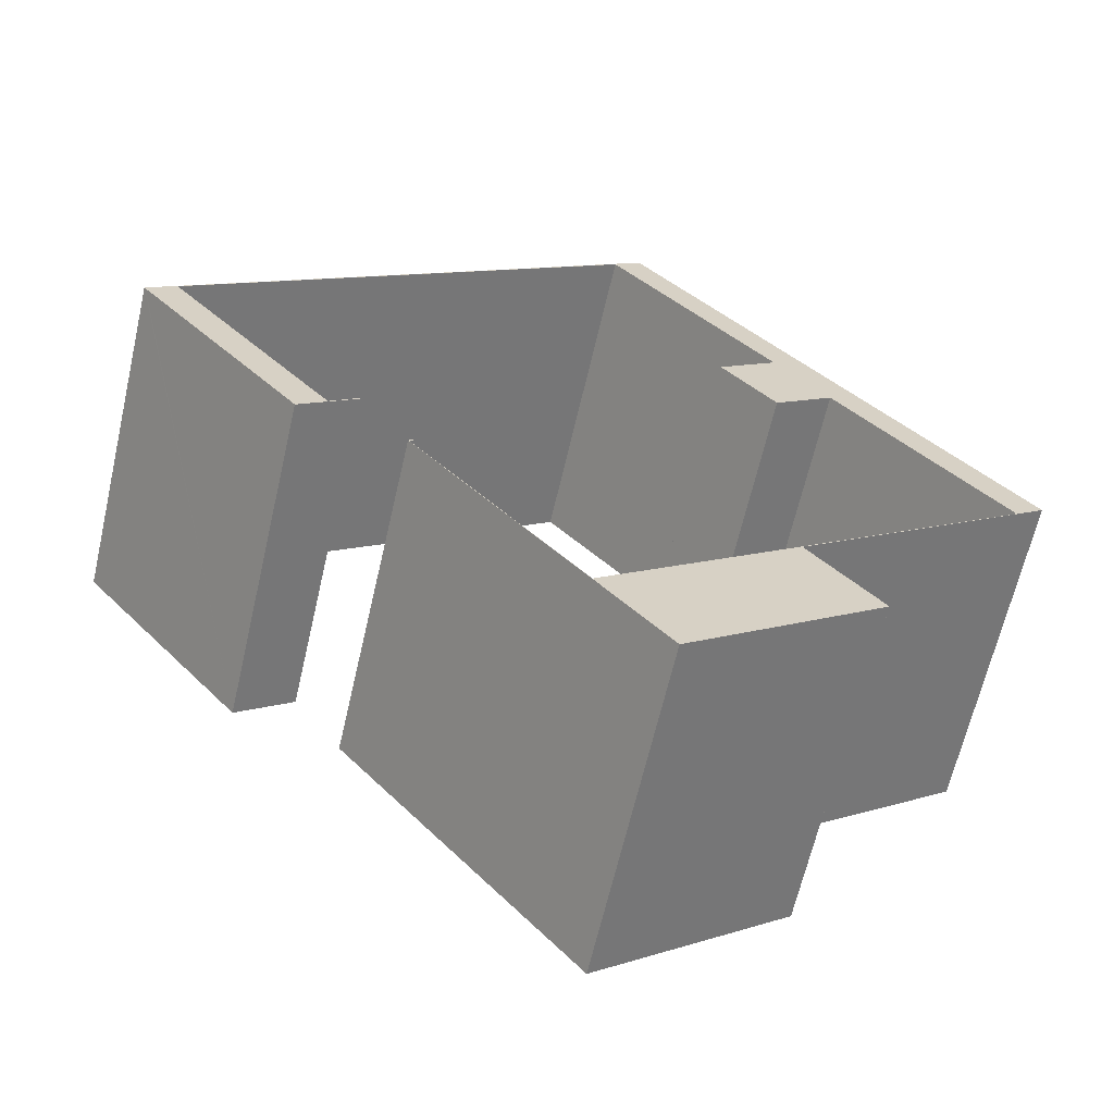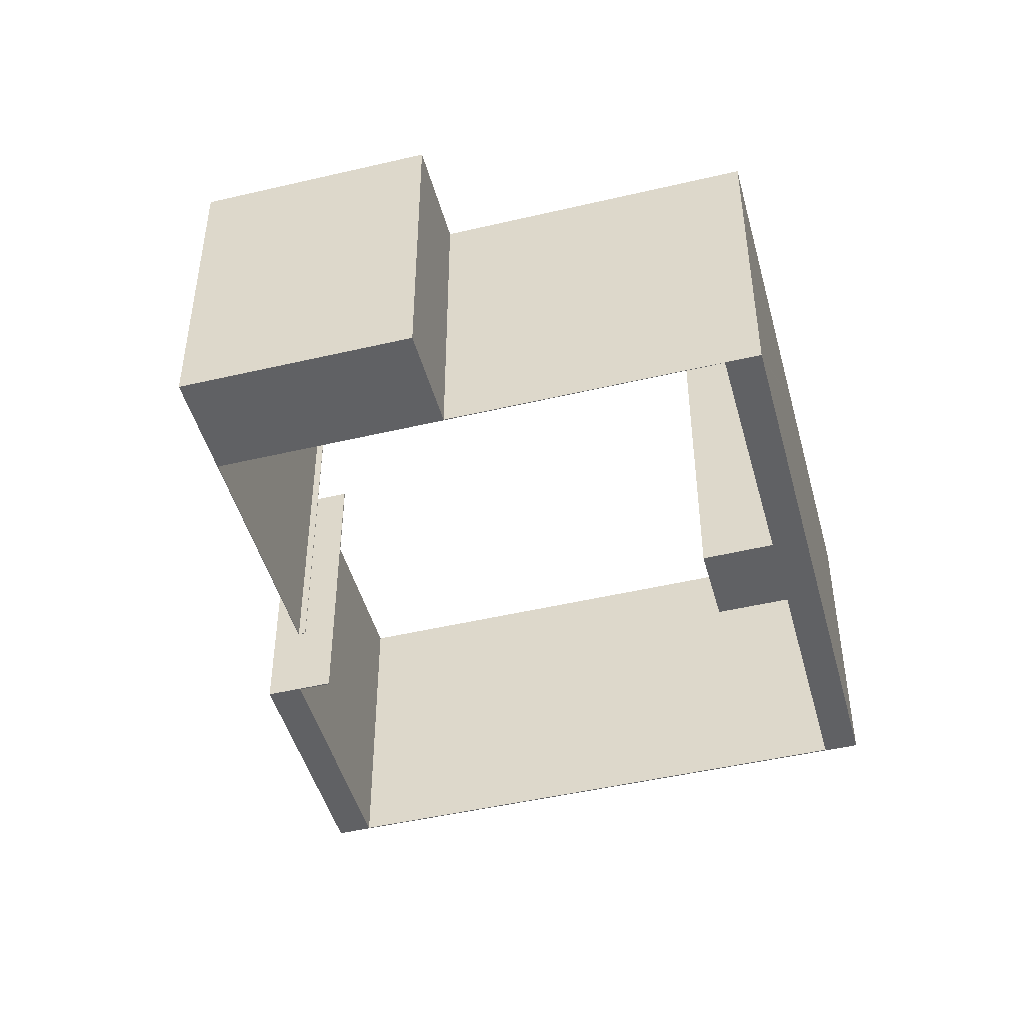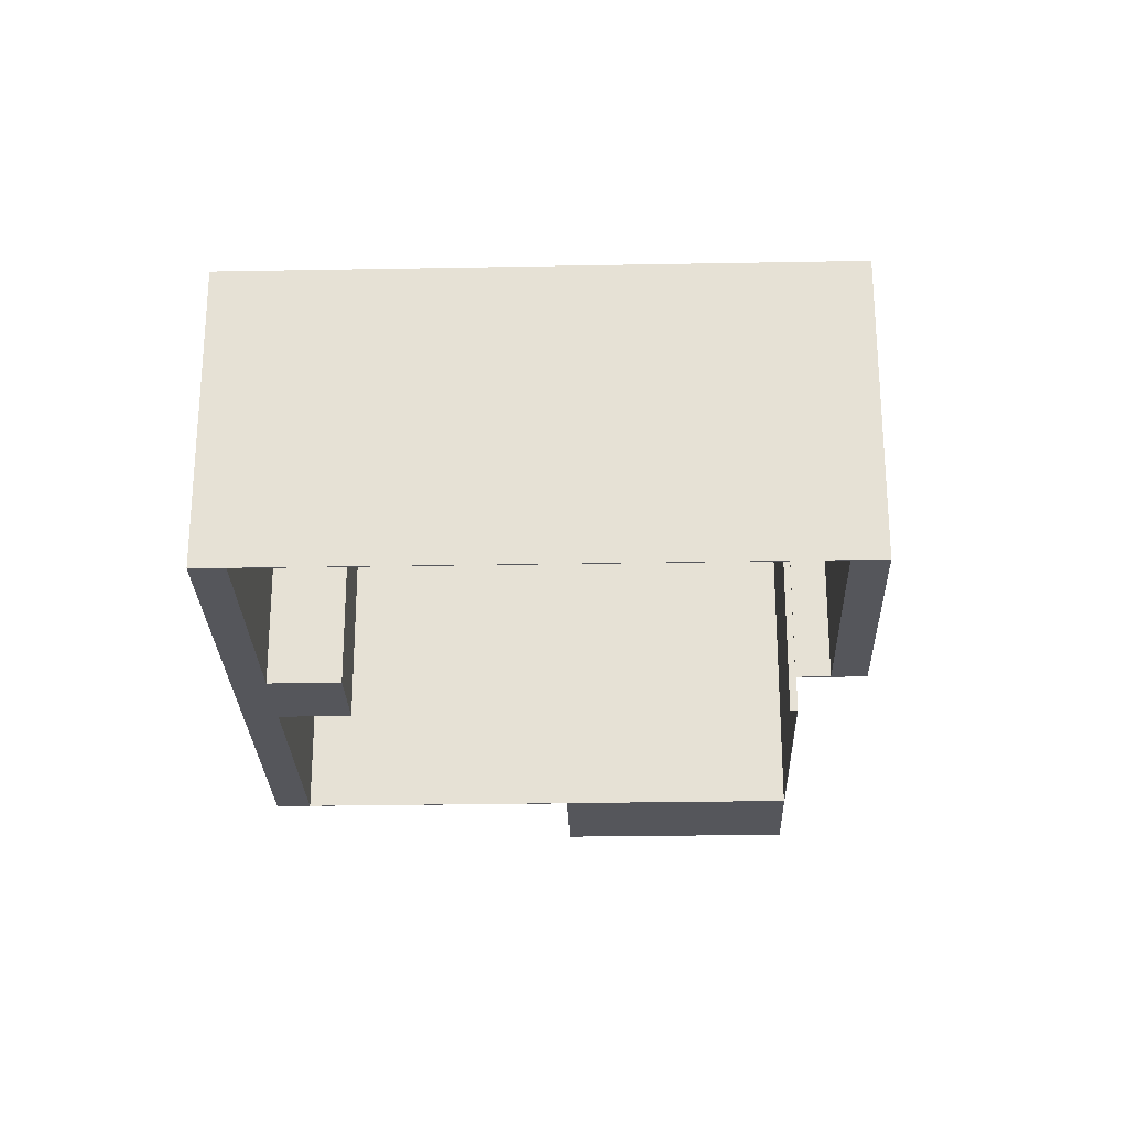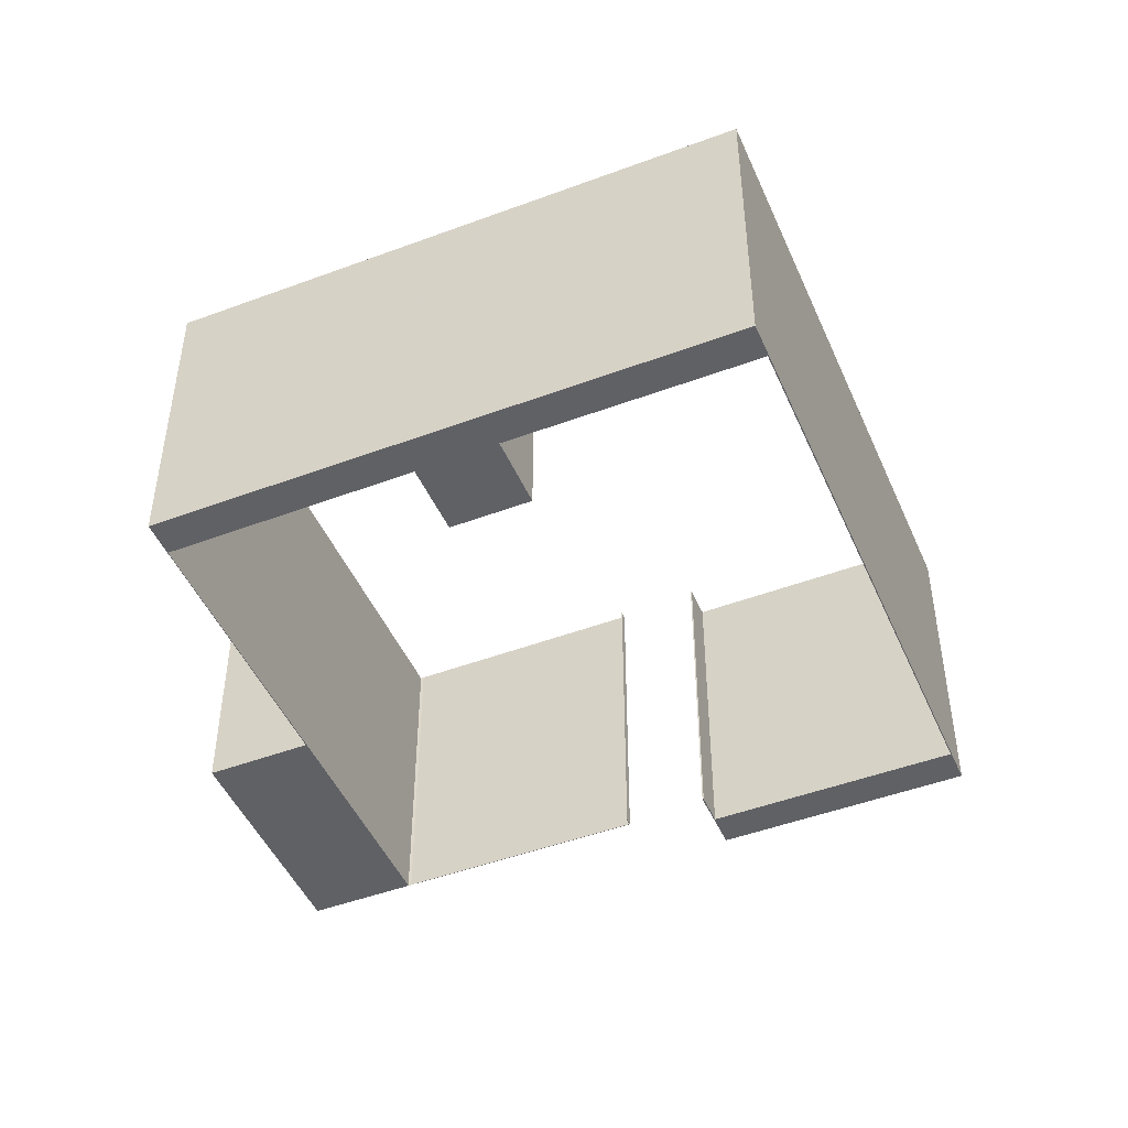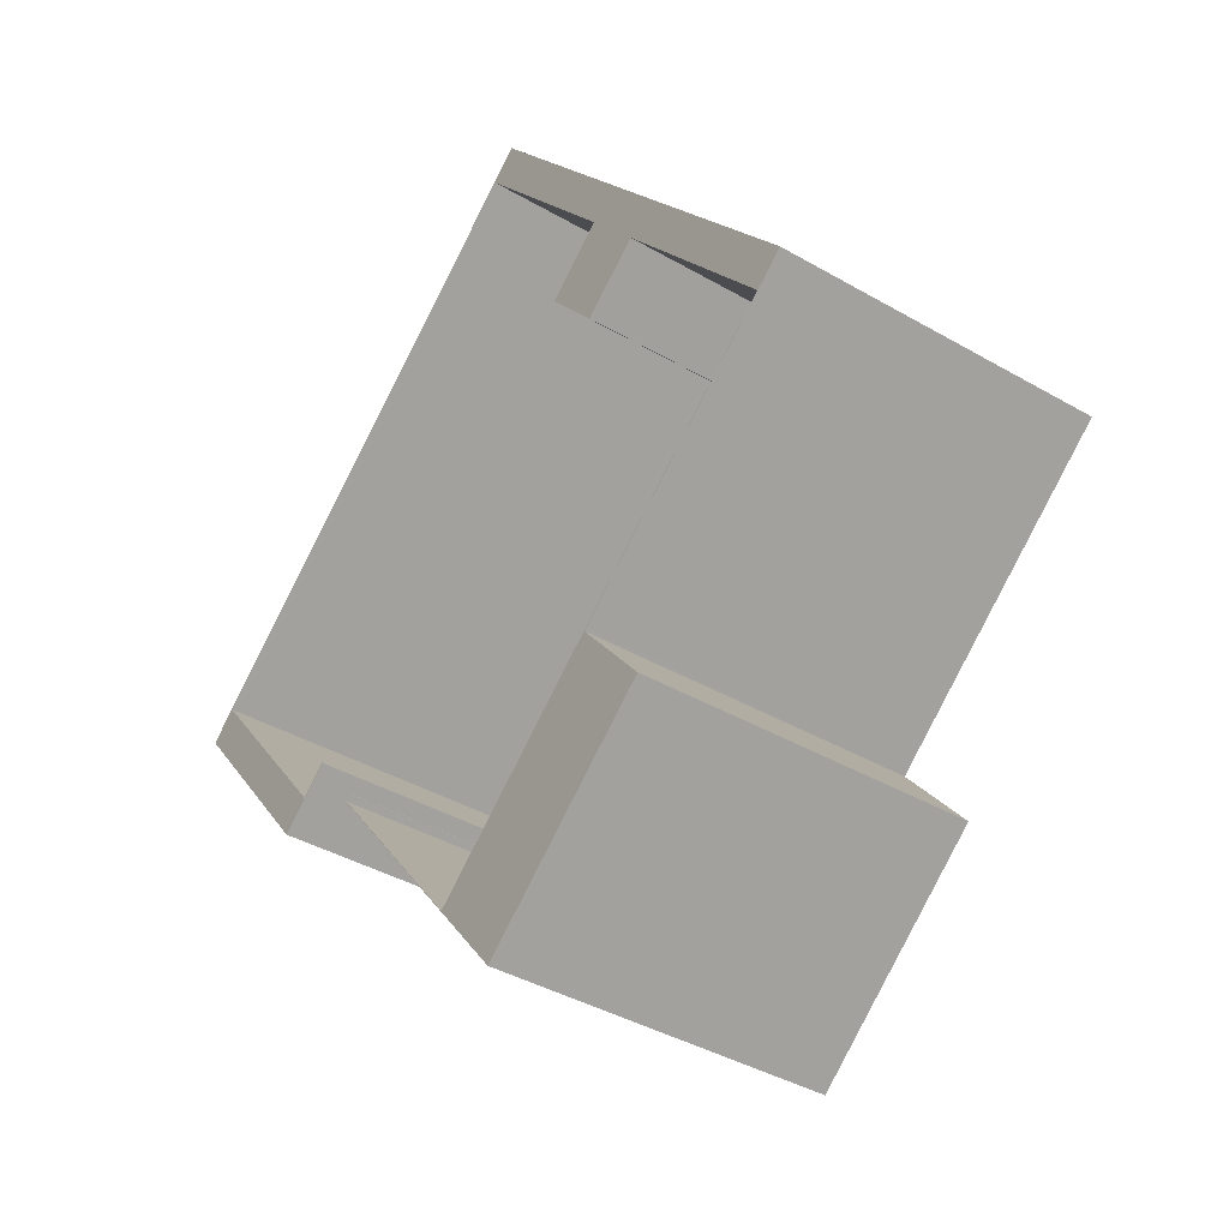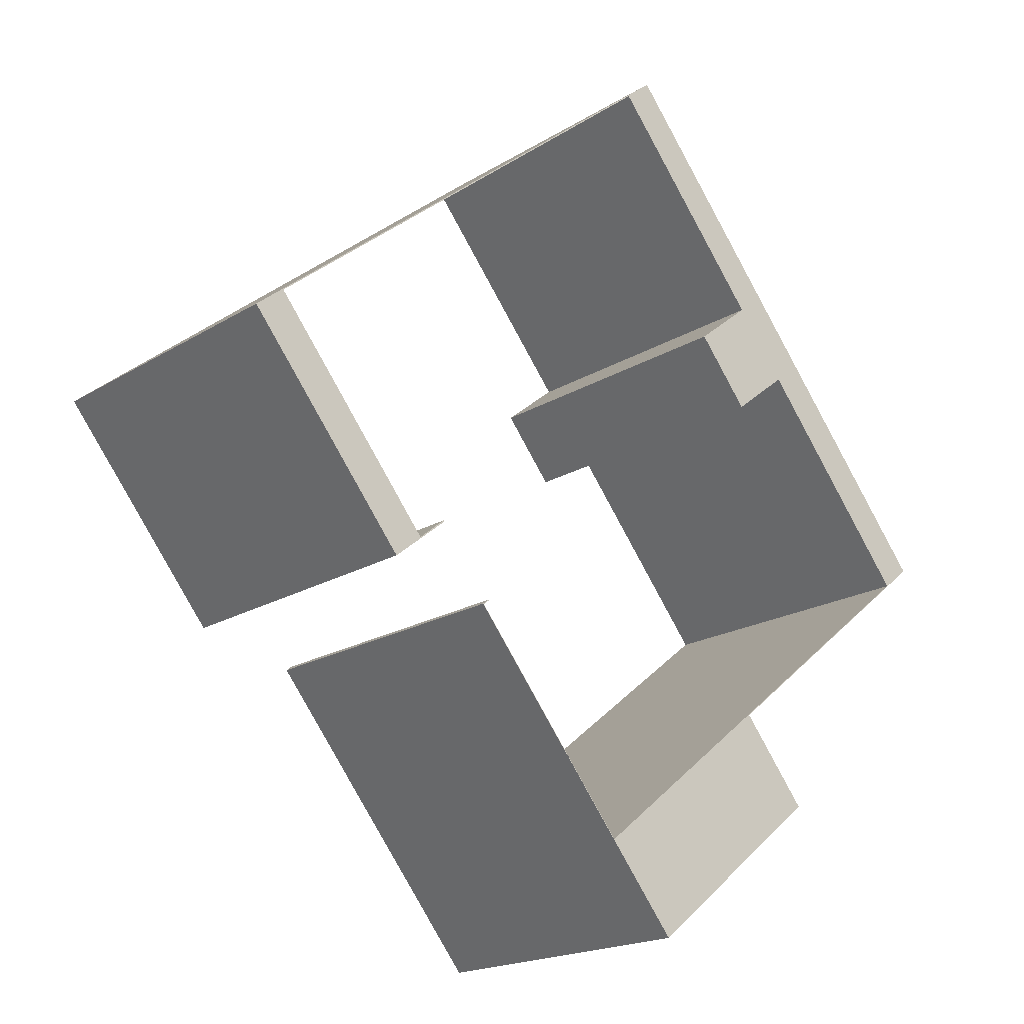
<metadata>
{"format":"obj","ext":"obj","renderer":"f3d","projection":"perspective","resolution":1024,"background":"white","views":[{"elev":-64.7,"azim":167.0,"up":"+Z"},{"elev":-46.8,"azim":-126.2,"up":"+Y"},{"elev":-26.3,"azim":40.5,"up":"+Y"},{"elev":-47.4,"azim":-28.3,"up":"+Y"},{"elev":-40.1,"azim":-125.5,"up":"+Z"},{"elev":-18.7,"azim":139.6,"up":"+Z"}]}
</metadata>
<code>
v  12.59 8.952 -9.976
v  14.06 8.952 -8.15
v  12.6 8.952 -9.984
v  17.14 8.952 -4.346
v  16.88 8.952 -4.644
v  17.11 8.952 -4.354
v  16.95 8.952 -4.224
v  16.97 8.952 -4.208
v  17.11 2.666e-16 -4.354
v  16.88 2.844e-16 -4.644
v  14.06 4.99e-16 -8.15
v  12.59 6.109e-16 -9.976
v  16.95 2.586e-16 -4.224
v  16.97 2.577e-16 -4.208
v  12.6 6.113e-16 -9.984
v  17.14 2.661e-16 -4.346
v  18.48 8.952 -2.353
v  19.27 8.952 -2.947
v  20.05 8.952 -3.608
v  18.5 8.952 -2.322
v  5.236 8.952 -8.187
v  12.53 8.952 -10.05
v  10.58 8.952 -12.5
v  7.172 8.952 -5.776
v  7.106 8.952 -5.693
v  7.092 8.952 -5.711
v  0 8.952 5.482e-16
v  0.816 8.952 -0.642
v  0.885 8.952 -0.556
v  1.048 8.952 -0.353
v  3.004 8.952 2.088
v  0.08 8.952 0.1
v  0.243 8.952 0.302
v  1.683 8.952 2.088
v  5.398 8.952 5.076
v  6.005 8.952 7.448
v  6.908 8.952 6.972
v  11.52 8.952 12.67
v  6.202 8.952 7.693
v  6.36 8.952 7.888
v  10.75 8.952 13.33
v  24.62 8.952 2.088
v  23.3 8.952 2.088
v  24.66 8.952 2.141
v  23.84 8.952 2.762
v  8.574 8.952 5.638
v  7.067 8.952 3.756
v  20.05 2.209e-16 -3.608
v  18.48 1.441e-16 -2.353
v  23.84 -1.691e-16 2.762
v  11.52 -7.759e-16 12.67
v  7.067 -2.3e-16 3.756
v  5.398 -3.108e-16 5.076
v  10.58 7.652e-16 -12.5
v  5.236 5.013e-16 -8.187
v  7.172 3.537e-16 -5.776
v  0 0 0
v  7.092 3.497e-16 -5.711
v  18.5 1.422e-16 -2.322
v  19.27 1.805e-16 -2.947
v  23.3 -1.279e-16 2.088
v  12.53 6.154e-16 -10.05
v  0.08 -6.123e-18 0.1
v  0.243 -1.849e-17 0.302
v  1.683 -1.279e-16 2.088
v  6.005 -4.561e-16 7.448
v  6.36 -4.83e-16 7.888
v  10.75 -8.164e-16 13.33
v  6.202 -4.711e-16 7.693
v  6.908 -4.269e-16 6.972
v  8.574 -3.452e-16 5.638
v  0.816 3.931e-17 -0.642
v  7.106 3.486e-16 -5.693
v  24.66 -1.311e-16 2.141
v  3.004 -1.279e-16 2.088
v  0.885 3.405e-17 -0.556
v  1.048 2.162e-17 -0.353
v  24.62 -1.279e-16 2.088
v  5.798 4.981e-16 -8.135
v  5.56 8.952 -7.942
v  5.798 8.952 -8.135
v  5.56 4.863e-16 -7.942
v  5.594 5.136e-16 -8.388
v  5.594 8.952 -8.388
v  5.355 5.019e-16 -8.196
v  5.355 8.952 -8.196
v  10.33 7.473e-16 -12.21
v  10.56 8.952 -12.39
v  10.33 8.952 -12.21
v  10.56 7.587e-16 -12.39
v  10.54 7.32e-16 -11.95
v  10.54 8.952 -11.95
v  10.77 7.434e-16 -12.14
v  10.77 8.952 -12.14
g defaultobject
f 1 2 3
f 4 3 2
f 5 4 2
f 6 4 5
f 7 4 6
f 8 4 7
f 5 9 6
f 9 5 2
f 9 2 1
f 9 1 10
f 10 1 11
f 11 1 12
f 13 8 7
f 8 13 14
f 9 7 6
f 7 9 13
f 15 1 3
f 1 15 12
f 14 4 8
f 4 14 16
f 16 3 4
f 3 16 15
f 14 9 16
f 15 16 9
f 13 9 14
f 10 15 9
f 11 15 10
f 12 15 11
f 17 18 19
f 18 17 20
f 21 22 23
f 22 21 24
f 22 24 25
f 25 24 26
f 25 26 27
f 25 27 28
f 28 27 29
f 29 27 30
f 30 27 31
f 31 27 32
f 31 32 33
f 31 33 34
f 31 34 35
f 35 34 36
f 35 36 37
f 37 36 38
f 38 36 39
f 38 39 40
f 38 40 41
f 18 42 19
f 42 18 43
f 42 43 44
f 44 43 45
f 44 45 41
f 41 45 38
f 35 46 47
f 46 35 37
f 3 23 22
f 48 17 19
f 17 48 49
f 50 38 45
f 38 50 51
f 52 35 47
f 35 52 53
f 54 21 23
f 21 54 55
f 56 26 24
f 26 56 27
f 27 56 57
f 57 56 58
f 49 20 17
f 20 49 59
f 60 43 18
f 43 60 45
f 45 60 50
f 50 60 61
f 62 3 22
f 3 62 15
f 55 24 21
f 24 55 56
f 57 32 27
f 32 57 33
f 33 57 34
f 34 57 36
f 36 57 63
f 36 63 64
f 36 64 65
f 36 65 39
f 39 65 40
f 40 65 41
f 41 65 66
f 41 66 67
f 41 67 68
f 67 66 69
f 59 18 20
f 18 59 60
f 70 46 37
f 46 70 71
f 72 25 28
f 25 72 22
f 22 72 73
f 22 73 62
f 68 44 41
f 44 68 74
f 51 37 38
f 37 51 70
f 71 47 46
f 47 71 52
f 53 31 35
f 31 53 30
f 30 53 29
f 29 53 28
f 28 53 72
f 72 53 75
f 72 75 76
f 76 75 77
f 15 23 3
f 23 15 54
f 42 48 19
f 48 42 44
f 48 44 78
f 78 44 74
f 79 80 81
f 80 79 82
f 83 81 84
f 81 83 79
f 85 84 86
f 84 85 83
f 82 86 80
f 86 82 85
f 87 88 89
f 88 87 90
f 91 89 92
f 89 91 87
f 93 92 94
f 92 93 91
f 90 94 88
f 94 90 93
f 15 62 54
f 71 53 52
f 78 60 48
f 60 78 61
f 61 78 74
f 61 74 50
f 50 74 68
f 50 68 51
f 62 55 54
f 55 62 56
f 56 62 73
f 56 73 58
f 58 73 57
f 57 73 72
f 57 72 76
f 57 76 77
f 57 77 75
f 57 75 63
f 63 75 64
f 64 75 65
f 65 75 53
f 65 53 66
f 66 53 71
f 66 71 70
f 66 70 51
f 66 51 69
f 69 51 67
f 67 51 68
f 60 49 48
f 49 60 59

</code>
